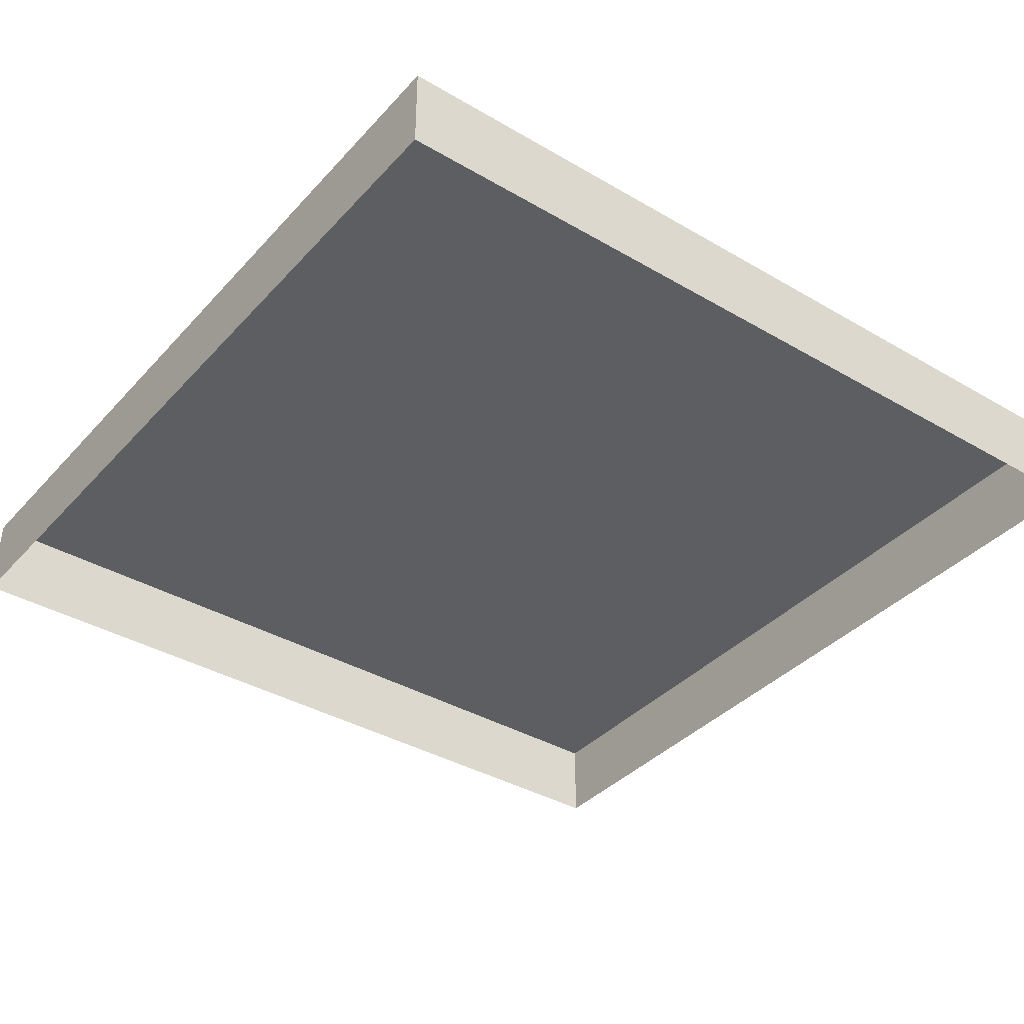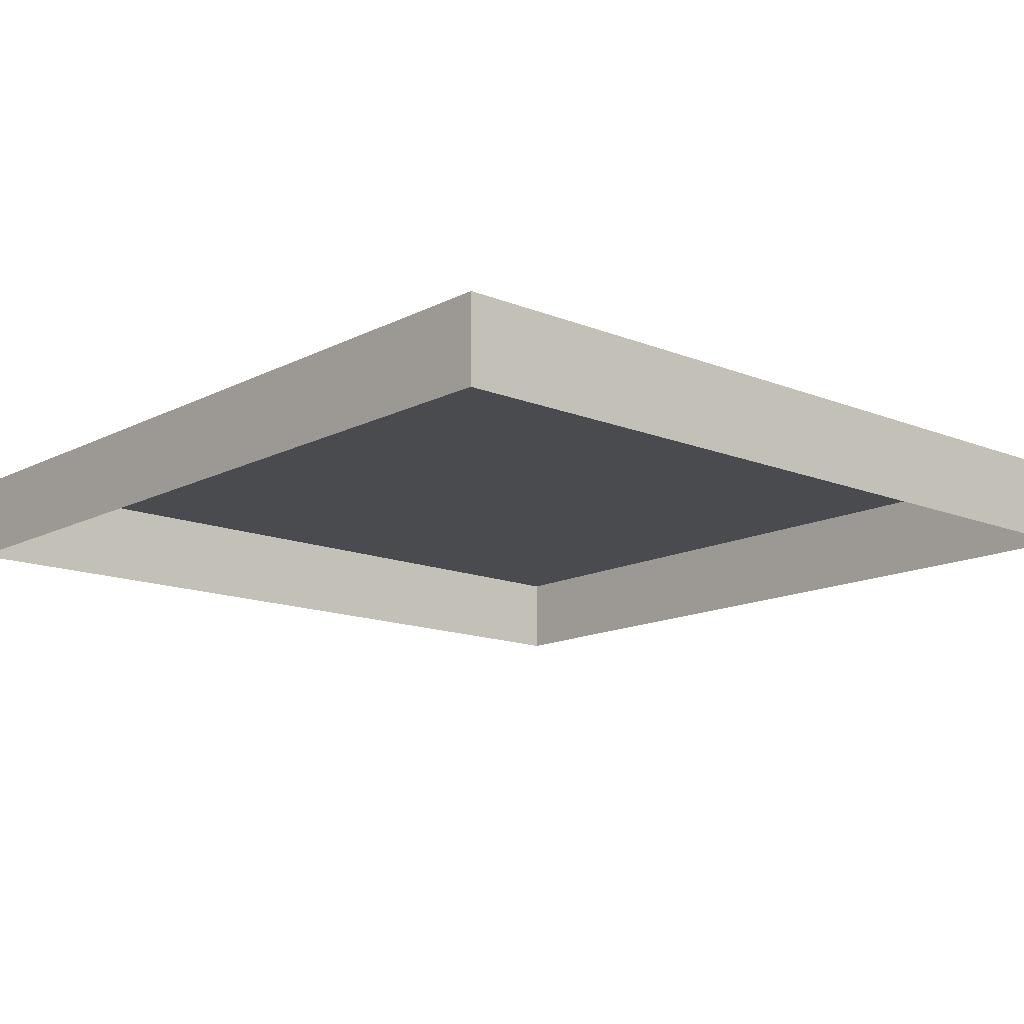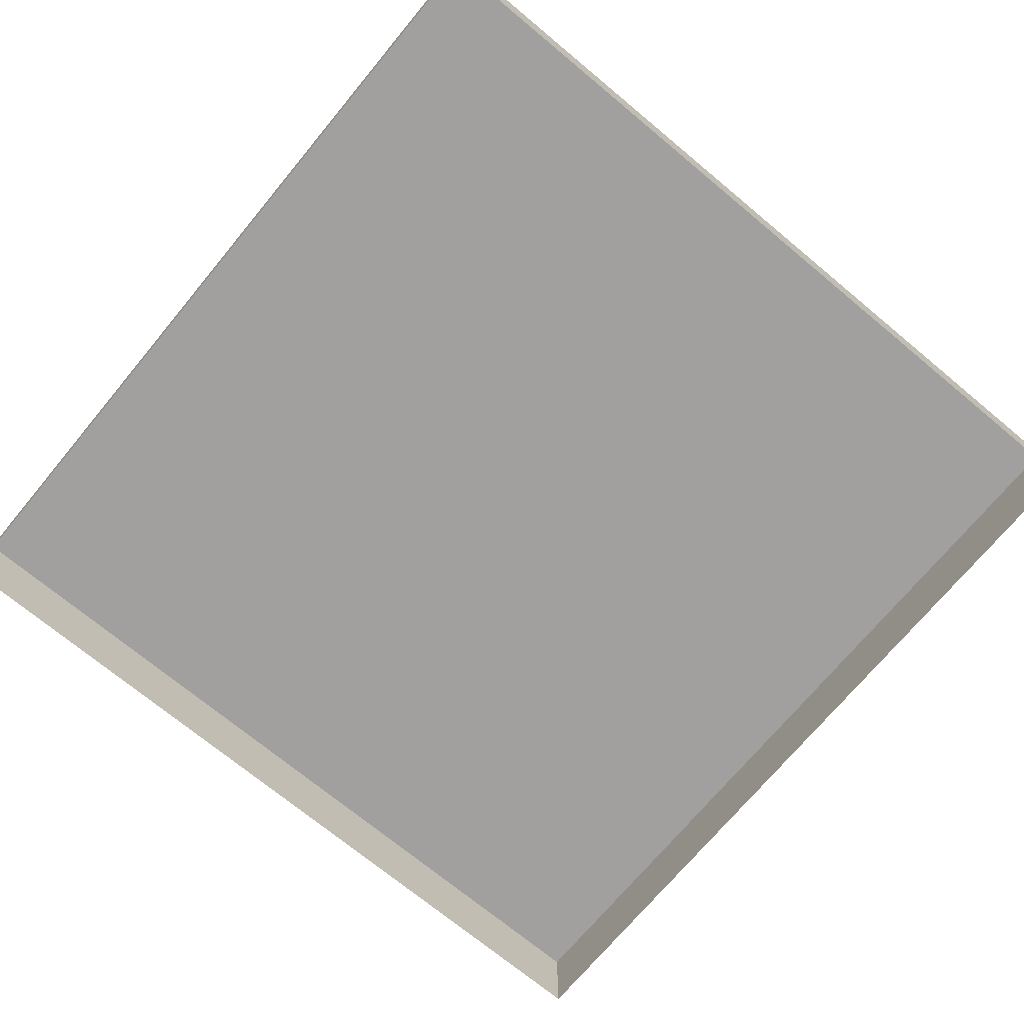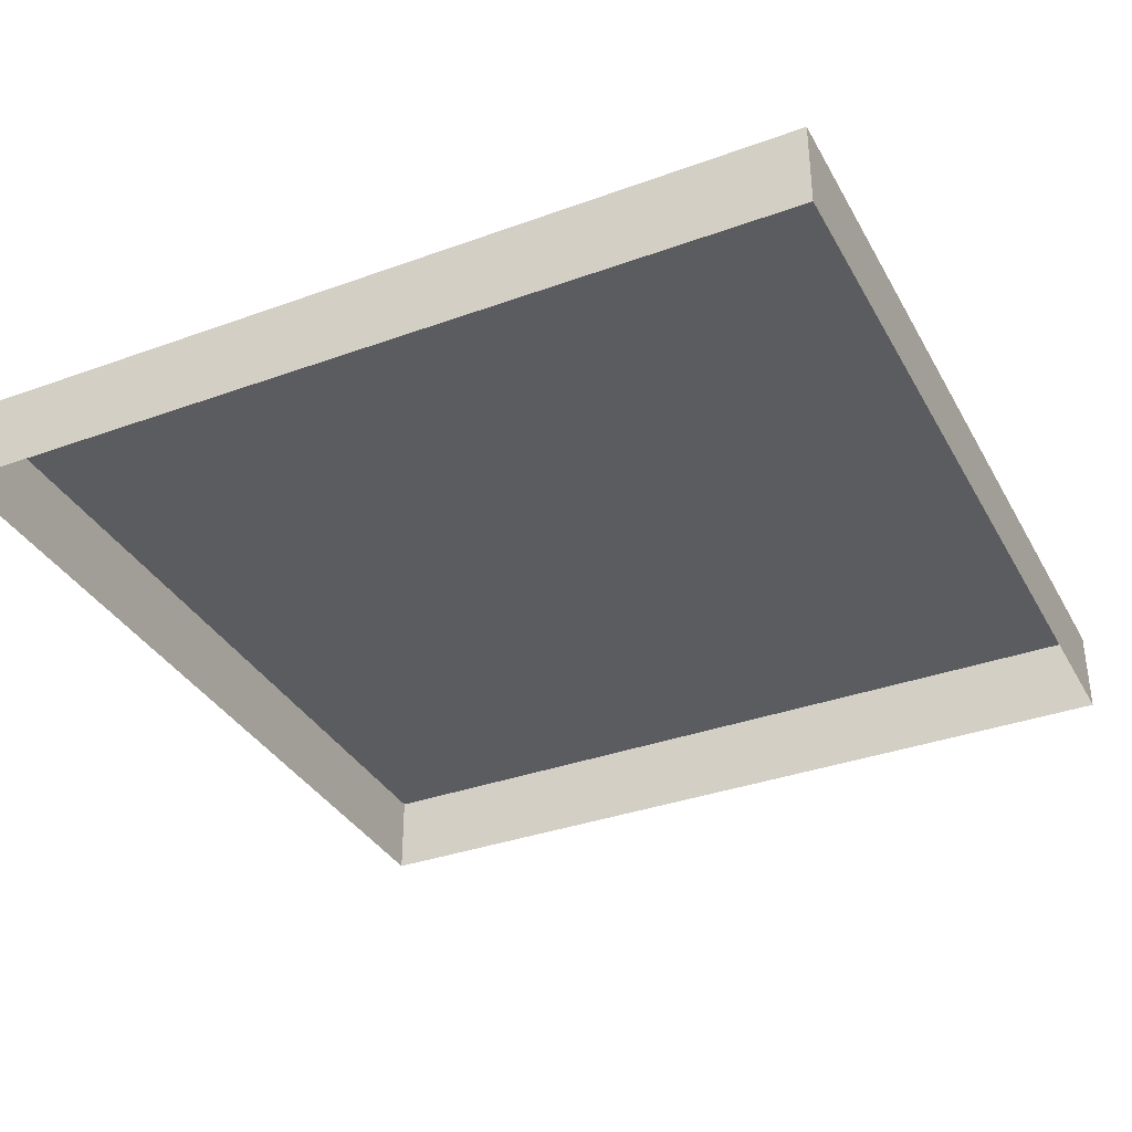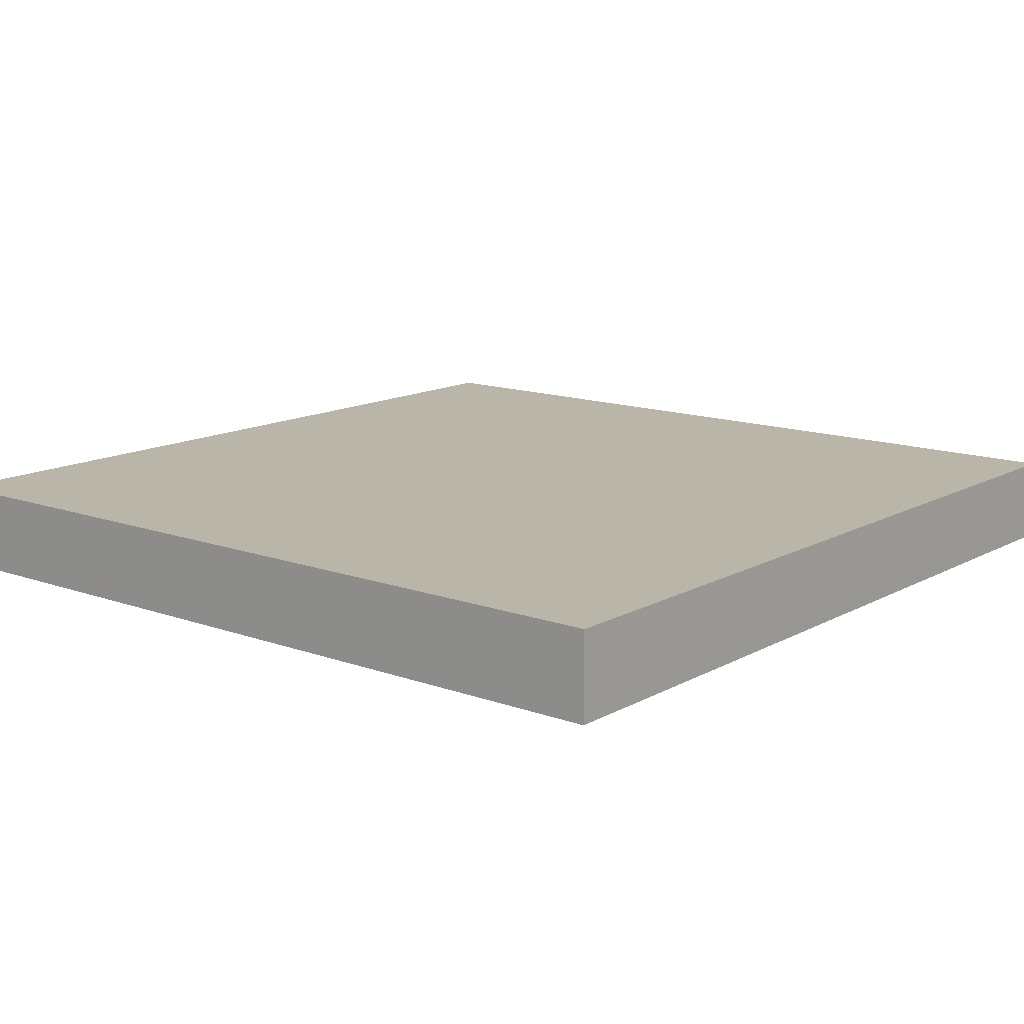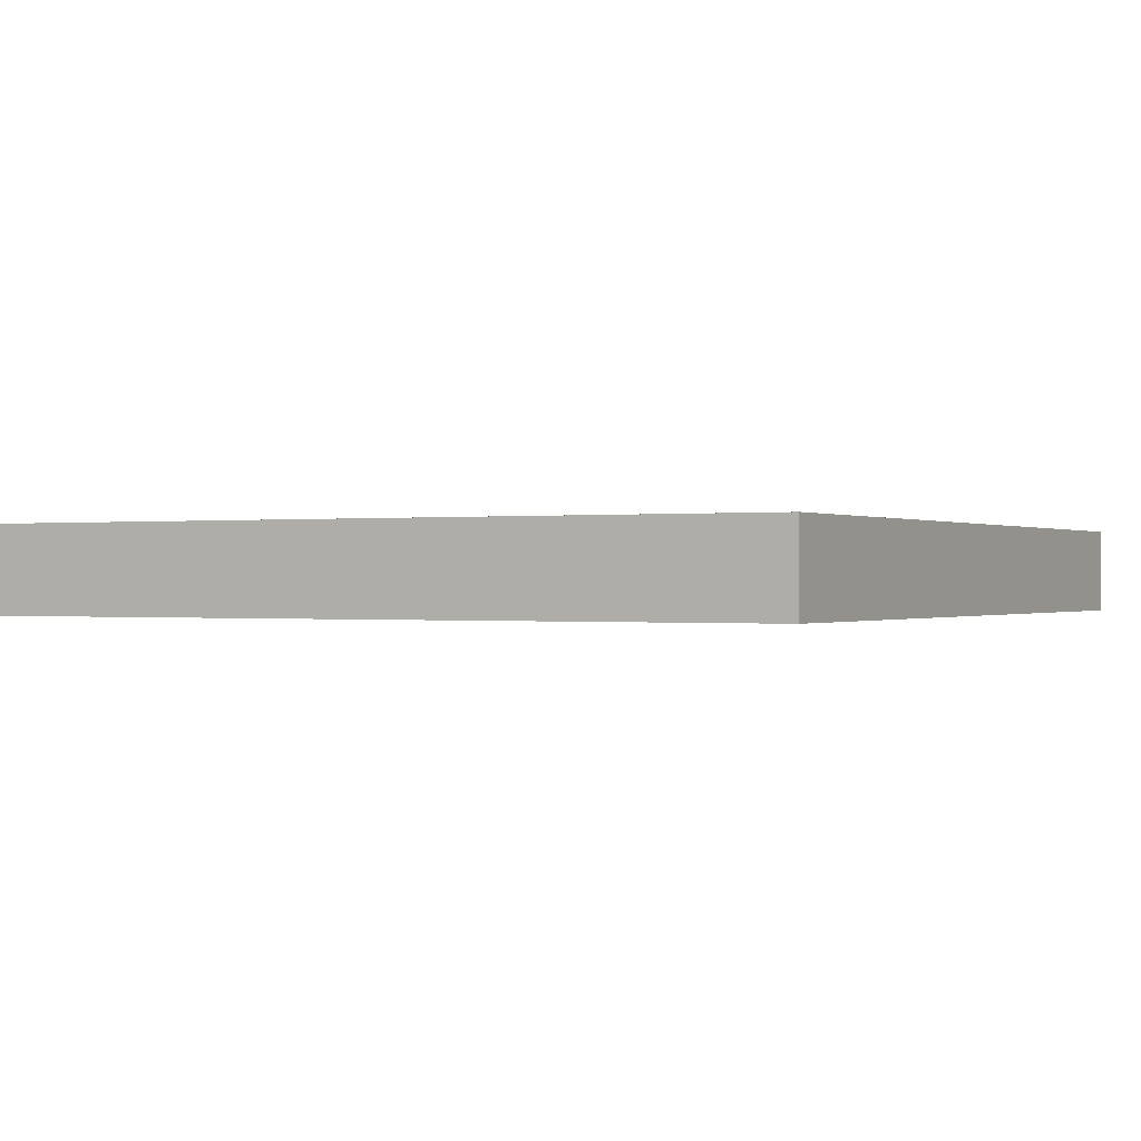
<metadata>
{"format":"obj","ext":"obj","renderer":"f3d","projection":"perspective","resolution":1024,"background":"white","views":[{"elev":-37.6,"azim":143.2,"up":"+Y"},{"elev":-14.1,"azim":138.3,"up":"+Y"},{"elev":-71.8,"azim":50.3,"up":"+Y"},{"elev":-35.3,"azim":-64.3,"up":"+Y"},{"elev":13.5,"azim":129.2,"up":"+Y"},{"elev":-0.2,"azim":118.2,"up":"+Y"}]}
</metadata>
<code>
o Top_wood
v 1 1 1
v -1 1 1
v 1 1 -1
v -1 1 -1
v 1 1.2 1
v -1 1.2 1
v 1 1.2 -1
v -1 1.2 -1
f 2 1 5
f 6 2 5
f 1 3 7
f 5 1 7
f 3 4 8
f 3 7 8
f 4 2 6
f 4 8 6
f 6 5 7
f 8 6 7

</code>
